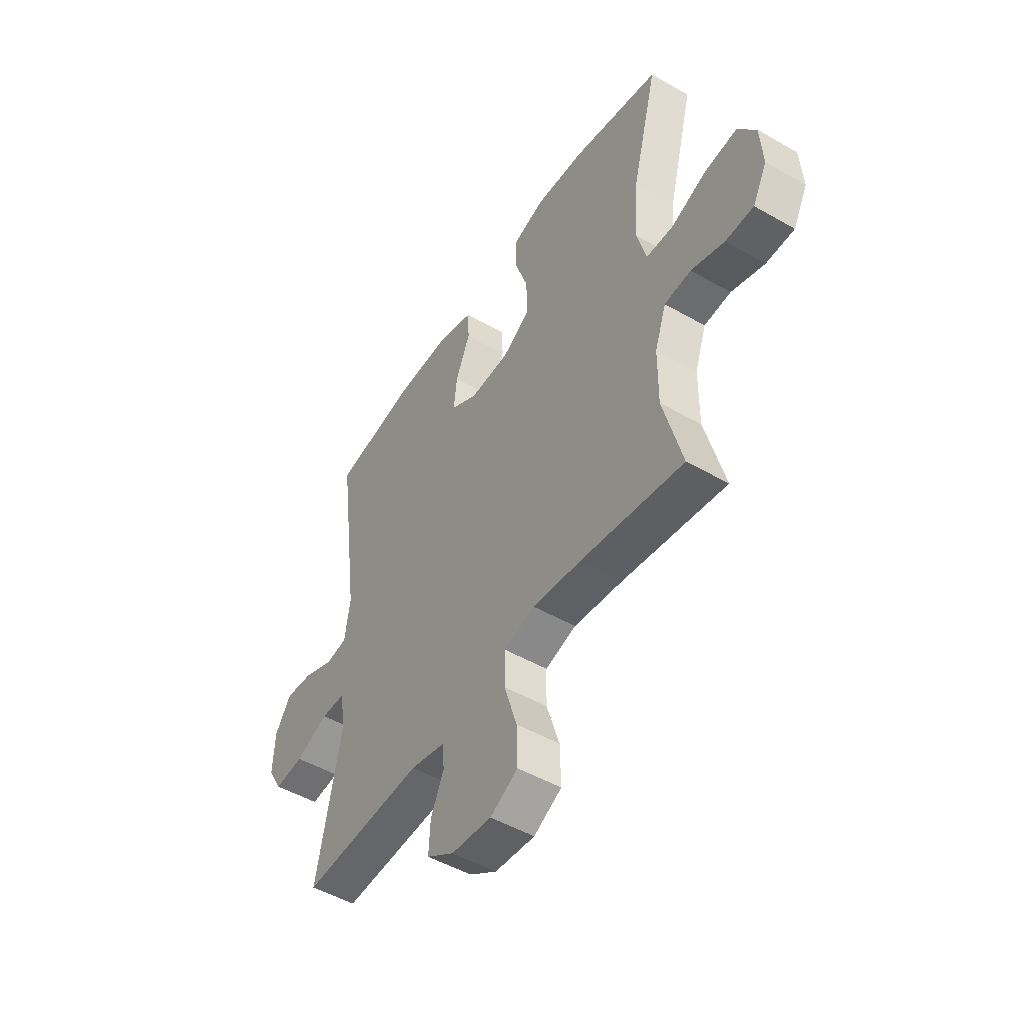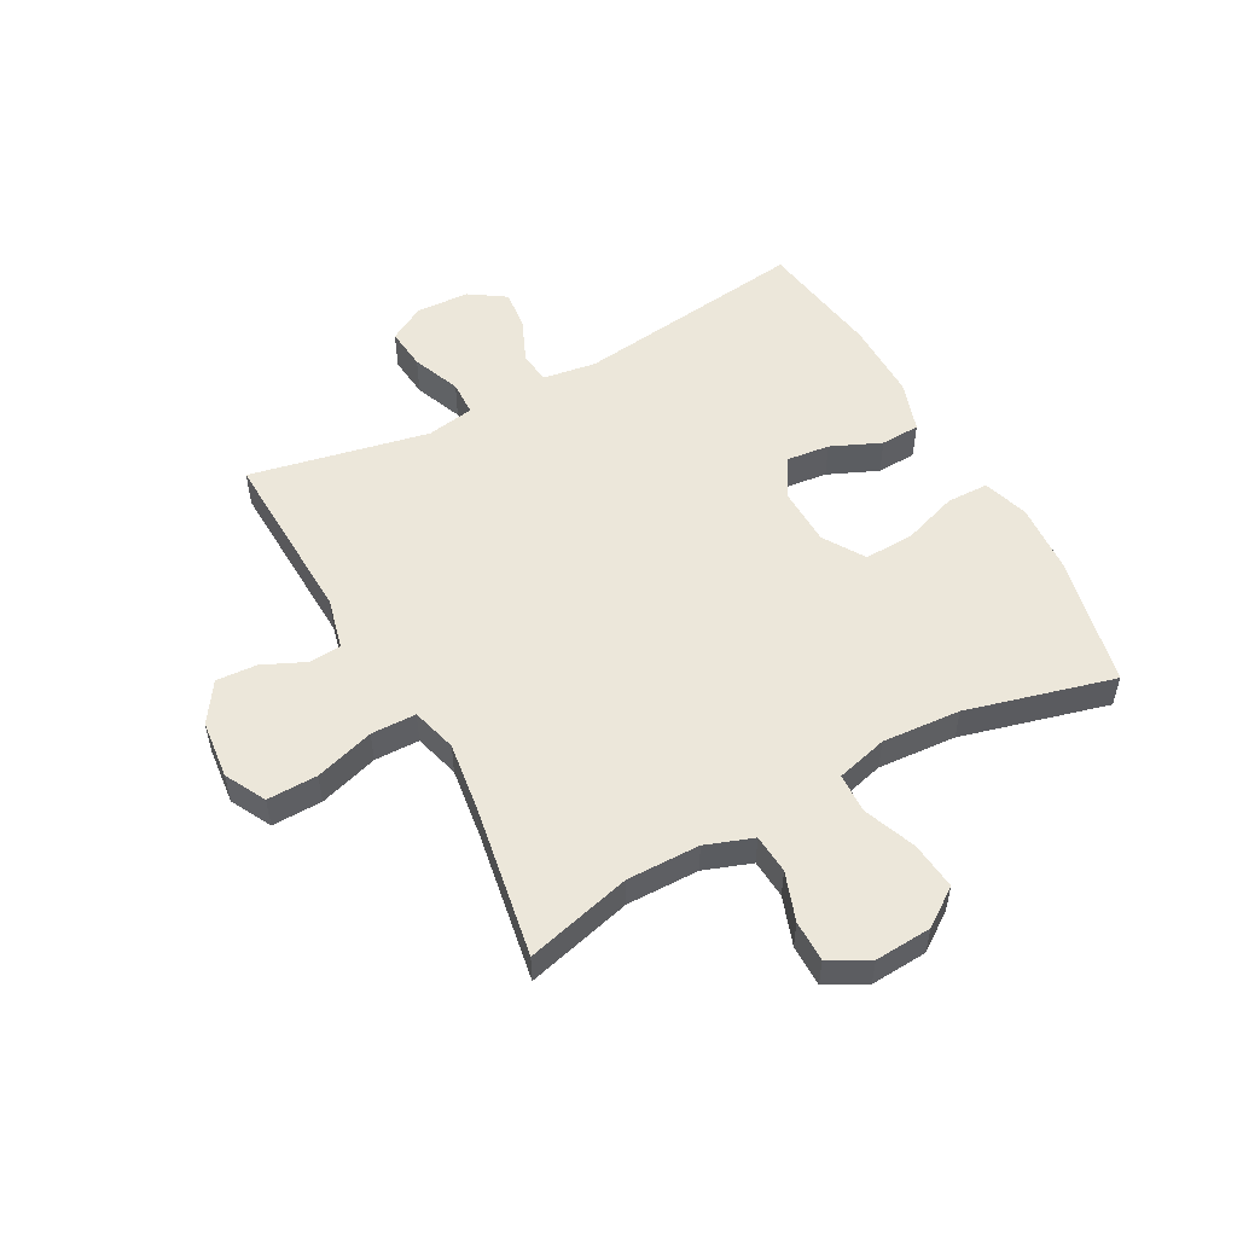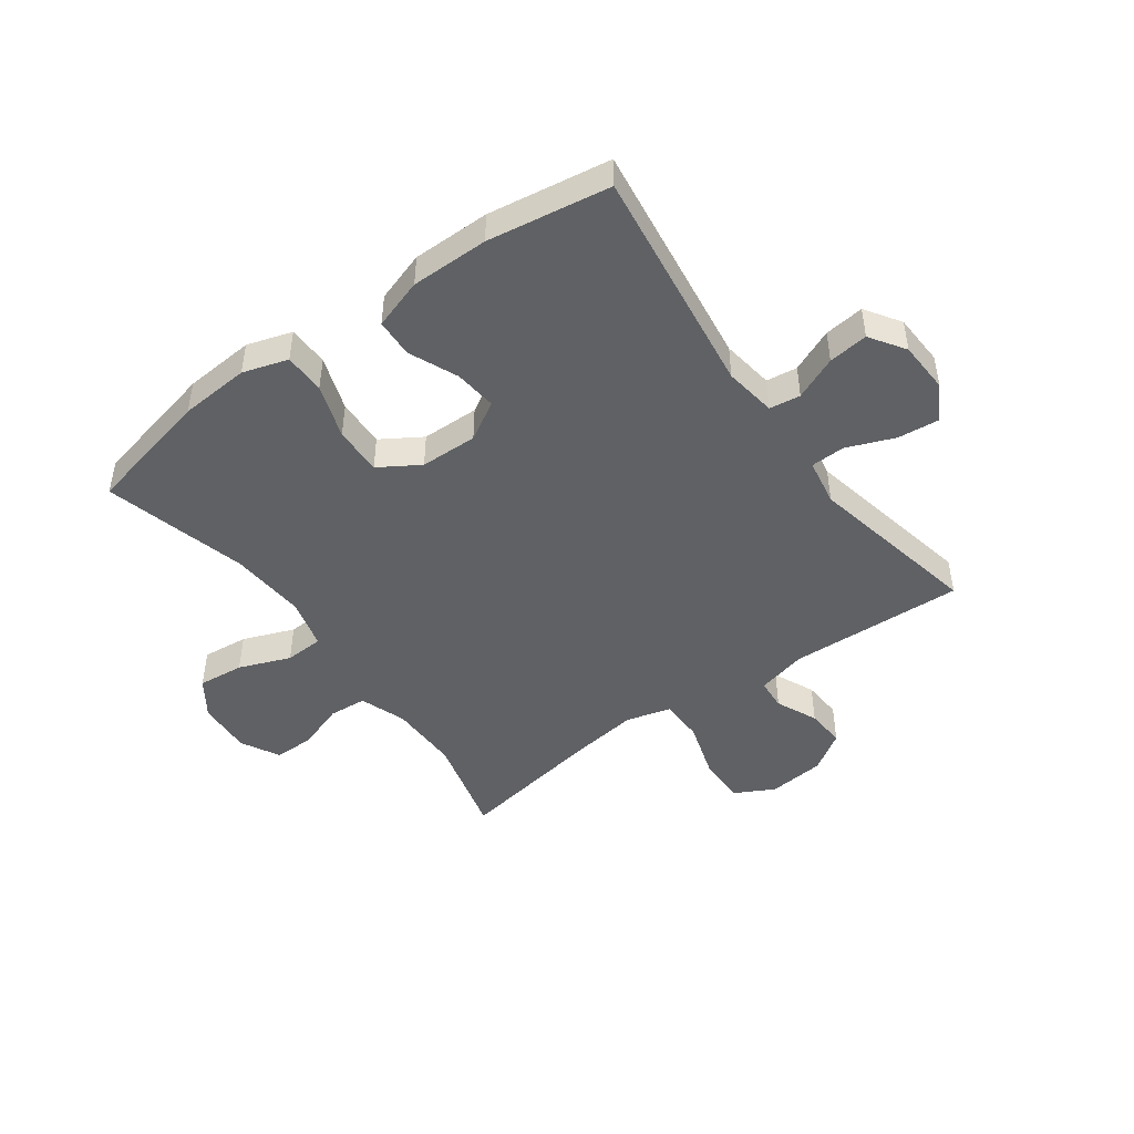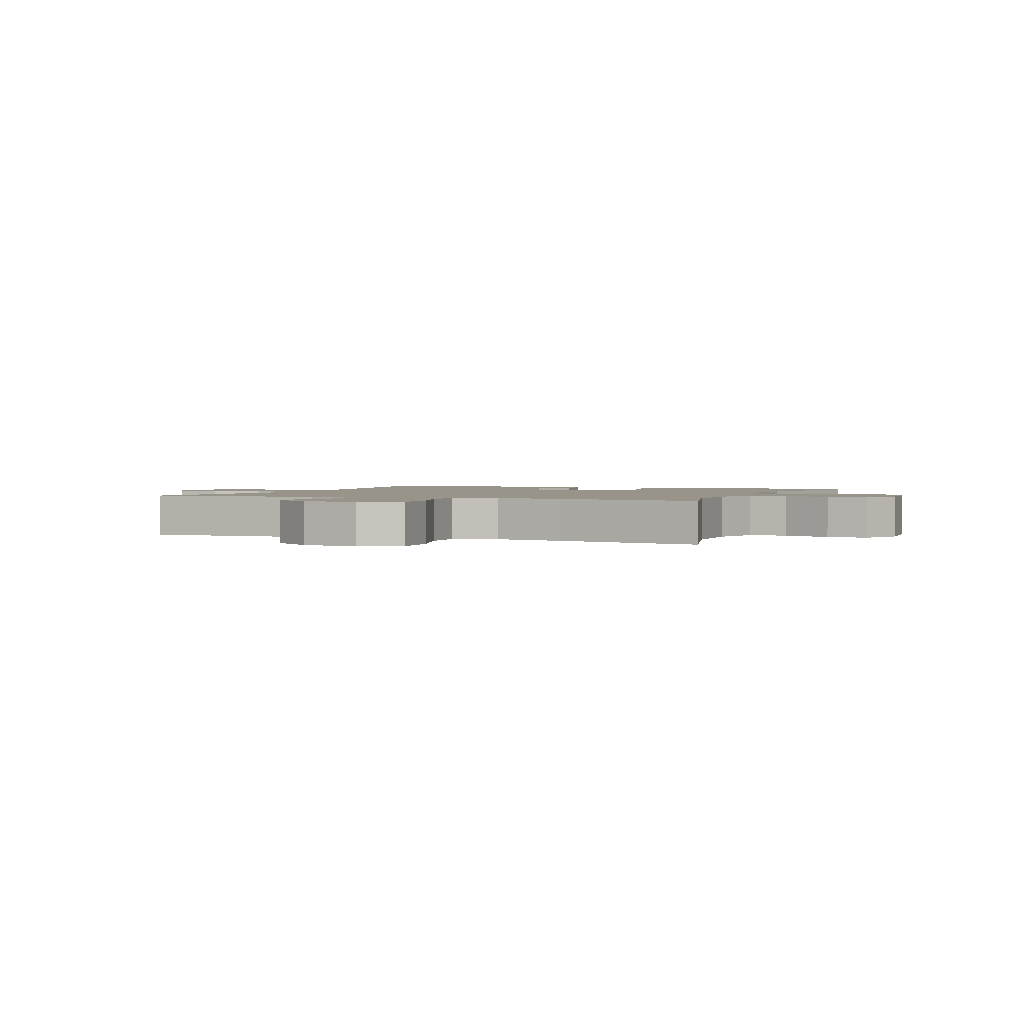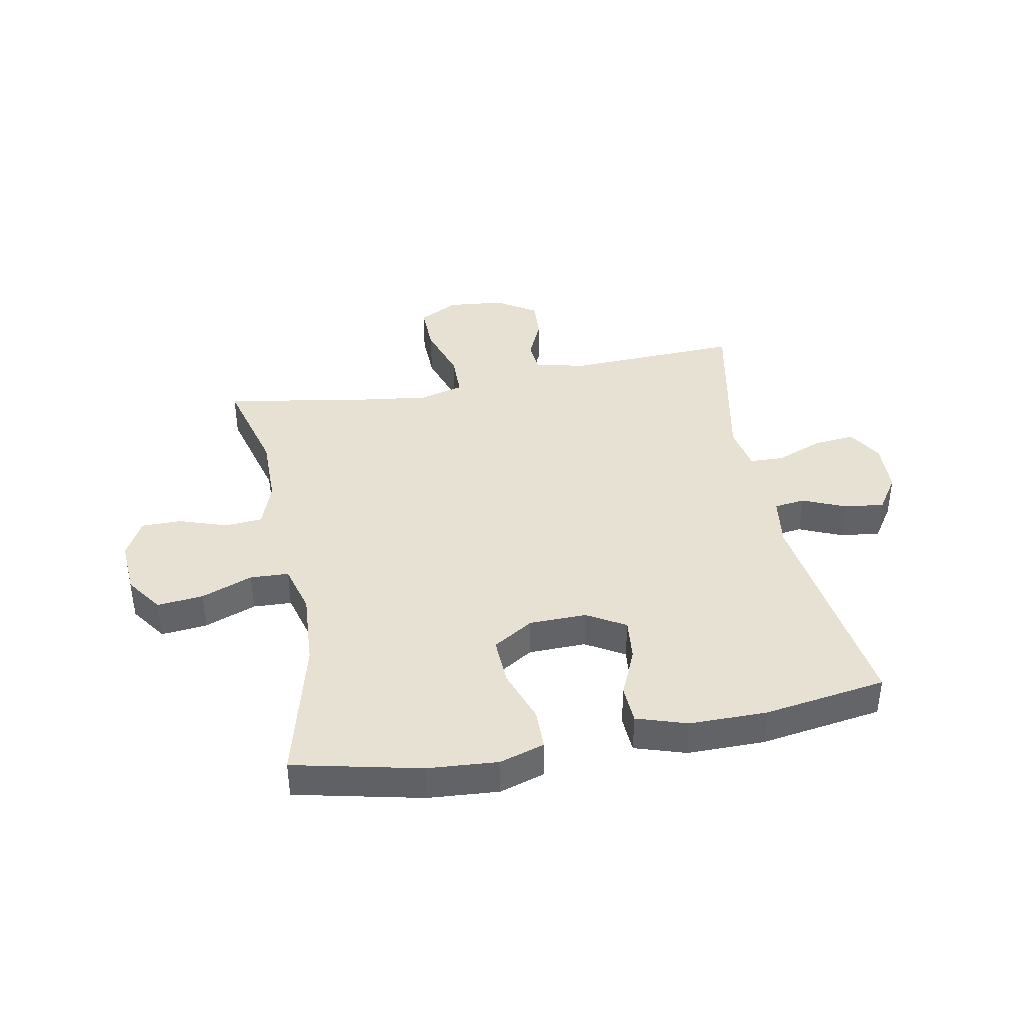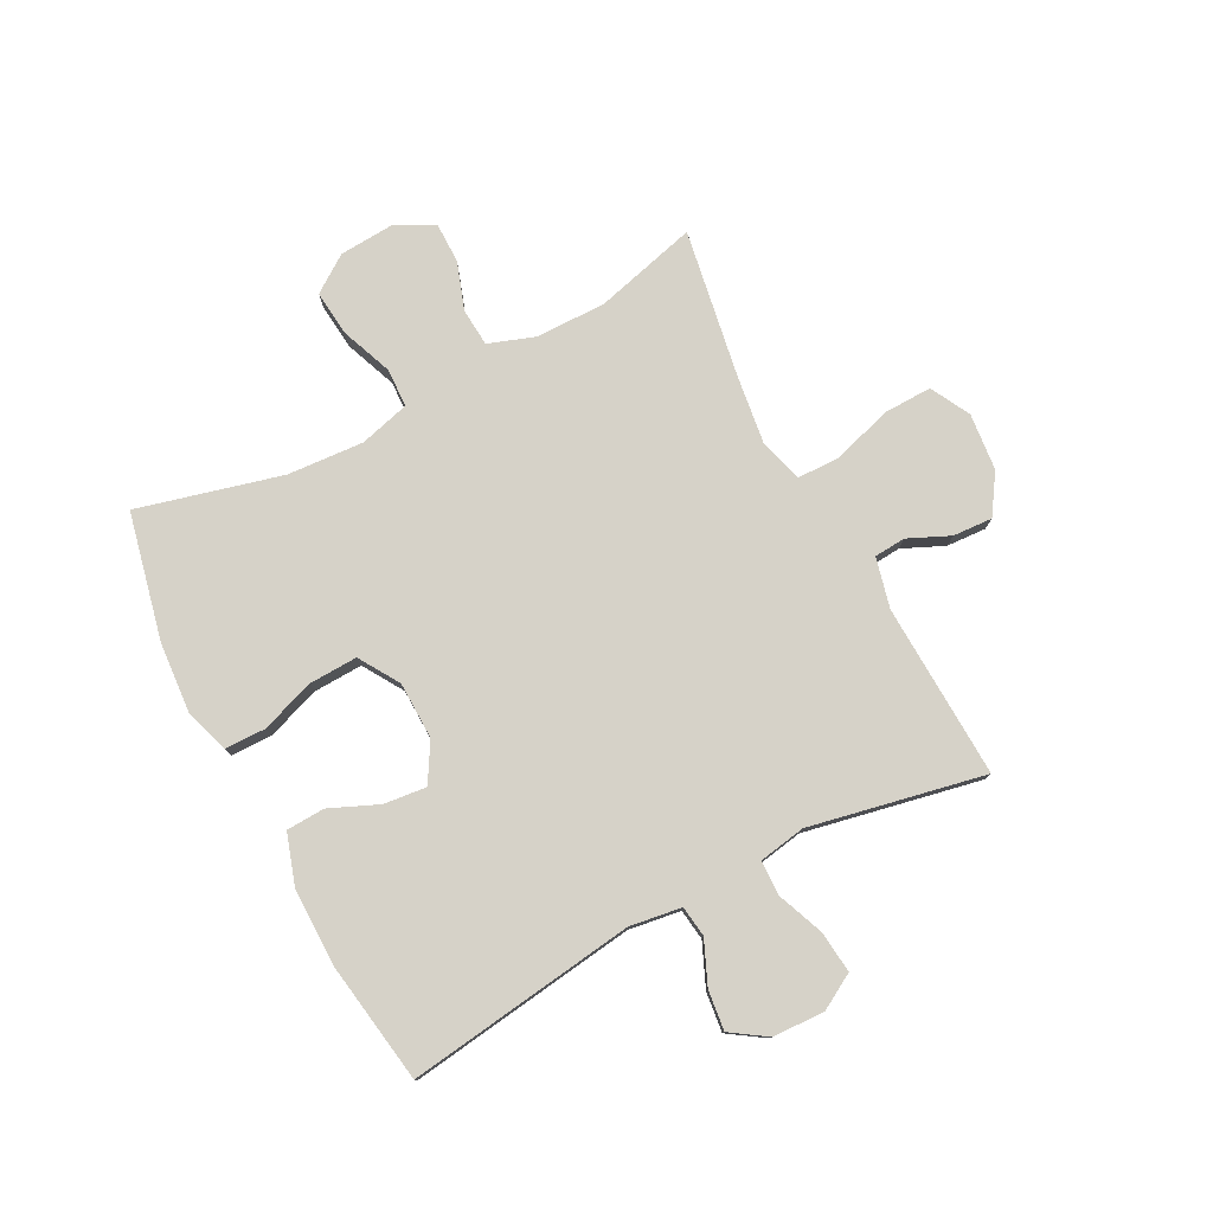
<metadata>
{"format":"obj","ext":"obj","renderer":"f3d","projection":"perspective","resolution":1024,"background":"white","views":[{"elev":-49.7,"azim":-122.3,"up":"+Z"},{"elev":52.9,"azim":-118.5,"up":"+Y"},{"elev":-46.6,"azim":35.9,"up":"+Y"},{"elev":1.8,"azim":-158.0,"up":"+Y"},{"elev":39.6,"azim":-10.9,"up":"+Y"},{"elev":78.2,"azim":62.3,"up":"+Y"}]}
</metadata>
<code>
v -0.5 0.07 -0.5
v -0.454 0.07 -0.324
v -0.455 0.07 -0.203
v -0.483 0.07 -0.124
v -0.548 0.07 -0.119
v -0.629 0.07 -0.147
v -0.698 0.07 -0.147
v -0.733 0.07 -0.081
v -0.727 0.07 0.013
v -0.683 0.07 0.076
v -0.604 0.07 0.068
v -0.516 0.07 0.034
v -0.45 0.07 0.037
v -0.427 0.07 0.123
v -0.436 0.07 0.254
v -0.5 0.07 0.5
v -0.283 0.07 0.549
v -0.163 0.07 0.558
v -0.086 0.07 0.534
v -0.085 0.07 0.464
v -0.117 0.07 0.371
v -0.12 0.07 0.288
v -0.051 0.07 0.245
v 0.047 0.07 0.243
v 0.113 0.07 0.282
v 0.105 0.07 0.355
v 0.069 0.07 0.438
v 0.072 0.07 0.504
v 0.158 0.07 0.532
v 0.291 0.07 0.532
v 0.5 0.07 0.5
v 0.447 0.07 0.108
v 0.46 0.07 0.019
v 0.513 0.07 0.012
v 0.587 0.07 0.044
v 0.655 0.07 0.052
v 0.695 0.07 -0.008
v 0.699 0.07 -0.097
v 0.664 0.07 -0.158
v 0.593 0.07 -0.151
v 0.512 0.07 -0.119
v 0.453 0.07 -0.121
v 0.439 0.07 -0.201
v 0.5 0.07 -0.5
v 0.201 0.07 -0.488
v 0.115 0.07 -0.509
v 0.111 0.07 -0.563
v 0.143 0.07 -0.634
v 0.147 0.07 -0.702
v 0.08 0.07 -0.746
v -0.018 0.07 -0.756
v -0.086 0.07 -0.72
v -0.084 0.07 -0.636
v -0.053 0.07 -0.537
v -0.054 0.07 -0.462
v -0.13 0.07 -0.441
v -0.248 0.07 -0.457
v -0.5 0 -0.5
v -0.454 0 -0.324
v -0.455 0 -0.203
v -0.483 0 -0.124
v -0.548 0 -0.119
v -0.629 0 -0.147
v -0.698 0 -0.147
v -0.733 0 -0.081
v -0.727 0 0.013
v -0.683 0 0.076
v -0.604 0 0.068
v -0.516 0 0.034
v -0.45 0 0.037
v -0.427 0 0.123
v -0.436 0 0.254
v -0.5 0 0.5
v -0.283 0 0.549
v -0.163 0 0.558
v -0.086 0 0.534
v -0.085 0 0.464
v -0.117 0 0.371
v -0.12 0 0.288
v -0.051 0 0.245
v 0.047 0 0.243
v 0.113 0 0.282
v 0.105 0 0.355
v 0.069 0 0.438
v 0.072 0 0.504
v 0.158 0 0.532
v 0.291 0 0.532
v 0.5 0 0.5
v 0.447 0 0.108
v 0.46 0 0.019
v 0.513 0 0.012
v 0.587 0 0.044
v 0.655 0 0.052
v 0.695 0 -0.008
v 0.699 0 -0.097
v 0.664 0 -0.158
v 0.593 0 -0.151
v 0.512 0 -0.119
v 0.453 0 -0.121
v 0.439 0 -0.201
v 0.5 0 -0.5
v 0.201 0 -0.488
v 0.115 0 -0.509
v 0.111 0 -0.563
v 0.143 0 -0.634
v 0.147 0 -0.702
v 0.08 0 -0.746
v -0.018 0 -0.756
v -0.086 0 -0.72
v -0.084 0 -0.636
v -0.053 0 -0.537
v -0.054 0 -0.462
v -0.13 0 -0.441
v -0.248 0 -0.457
f 51 52 53 54
f 51 54 55
f 50 51 55
f 47 48 49 50
f 46 47 50 55
f 45 46 55
f 43 44 45 55
f 42 43 55 56
f 38 39 40 41
f 38 41 42
f 37 38 42
f 34 35 36 37
f 34 37 42
f 33 34 42 56
f 29 30 31 32
f 26 27 28 29
f 25 26 29 32
f 24 25 32 33
f 18 19 20 21
f 18 21 22
f 15 16 17 18
f 14 15 18 22
f 13 14 22 23
f 9 10 11 12
f 9 12 13
f 8 9 13
f 5 6 7 8
f 4 5 8 13
f 3 4 13 23
f 57 1 2
f 24 33 56 57
f 23 24 57
f 2 3 23 57
f 111 110 109 108
f 112 111 108
f 112 108 107
f 107 106 105 104
f 112 107 104 103
f 112 103 102
f 112 102 101 100
f 113 112 100 99
f 98 97 96 95
f 99 98 95
f 99 95 94
f 94 93 92 91
f 99 94 91
f 113 99 91 90
f 89 88 87 86
f 86 85 84 83
f 89 86 83 82
f 90 89 82 81
f 78 77 76 75
f 79 78 75
f 75 74 73 72
f 79 75 72 71
f 80 79 71 70
f 69 68 67 66
f 70 69 66
f 70 66 65
f 65 64 63 62
f 70 65 62 61
f 80 70 61 60
f 59 58 114
f 114 113 90 81
f 114 81 80
f 114 80 60 59
f 1 58 59 2
f 2 59 60 3
f 3 60 61 4
f 4 61 62 5
f 5 62 63 6
f 6 63 64 7
f 7 64 65 8
f 8 65 66 9
f 9 66 67 10
f 10 67 68 11
f 11 68 69 12
f 12 69 70 13
f 13 70 71 14
f 14 71 72 15
f 15 72 73 16
f 16 73 74 17
f 17 74 75 18
f 18 75 76 19
f 19 76 77 20
f 20 77 78 21
f 21 78 79 22
f 22 79 80 23
f 23 80 81 24
f 24 81 82 25
f 25 82 83 26
f 26 83 84 27
f 27 84 85 28
f 28 85 86 29
f 29 86 87 30
f 30 87 88 31
f 31 88 89 32
f 32 89 90 33
f 33 90 91 34
f 34 91 92 35
f 35 92 93 36
f 36 93 94 37
f 37 94 95 38
f 38 95 96 39
f 39 96 97 40
f 40 97 98 41
f 41 98 99 42
f 42 99 100 43
f 43 100 101 44
f 44 101 102 45
f 45 102 103 46
f 46 103 104 47
f 47 104 105 48
f 48 105 106 49
f 49 106 107 50
f 50 107 108 51
f 51 108 109 52
f 52 109 110 53
f 53 110 111 54
f 54 111 112 55
f 55 112 113 56
f 56 113 114 57
f 57 114 58 1

</code>
